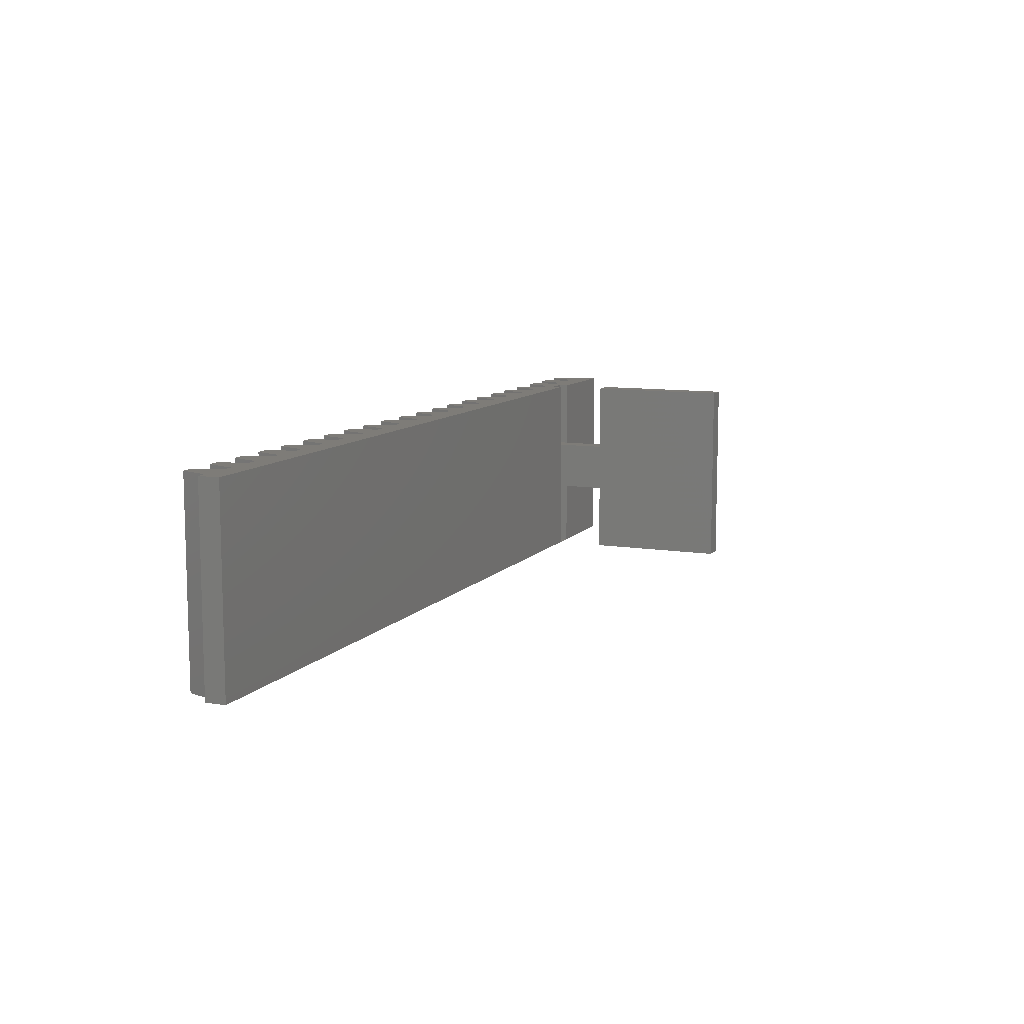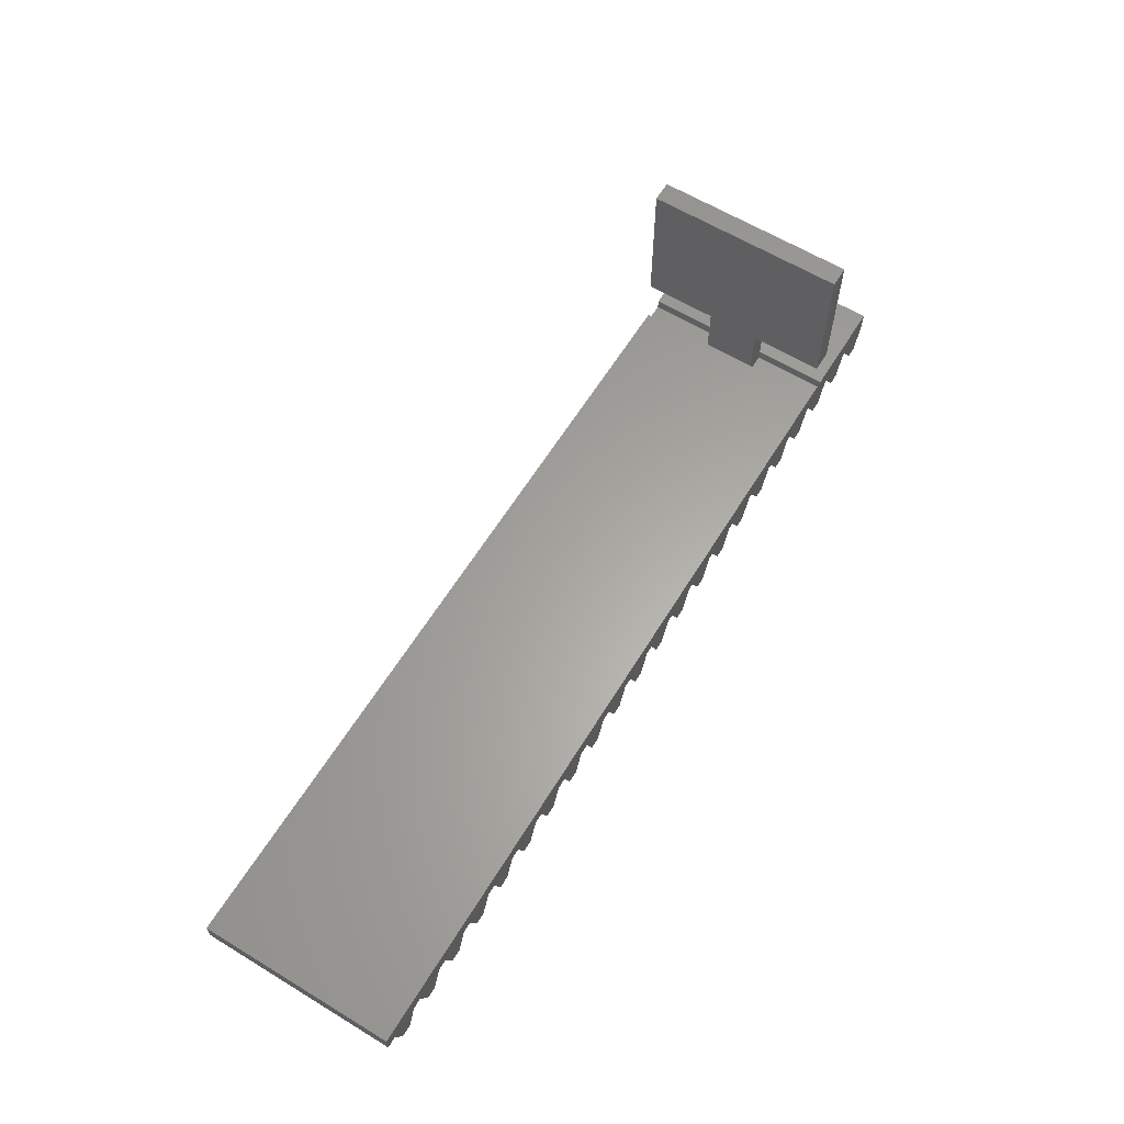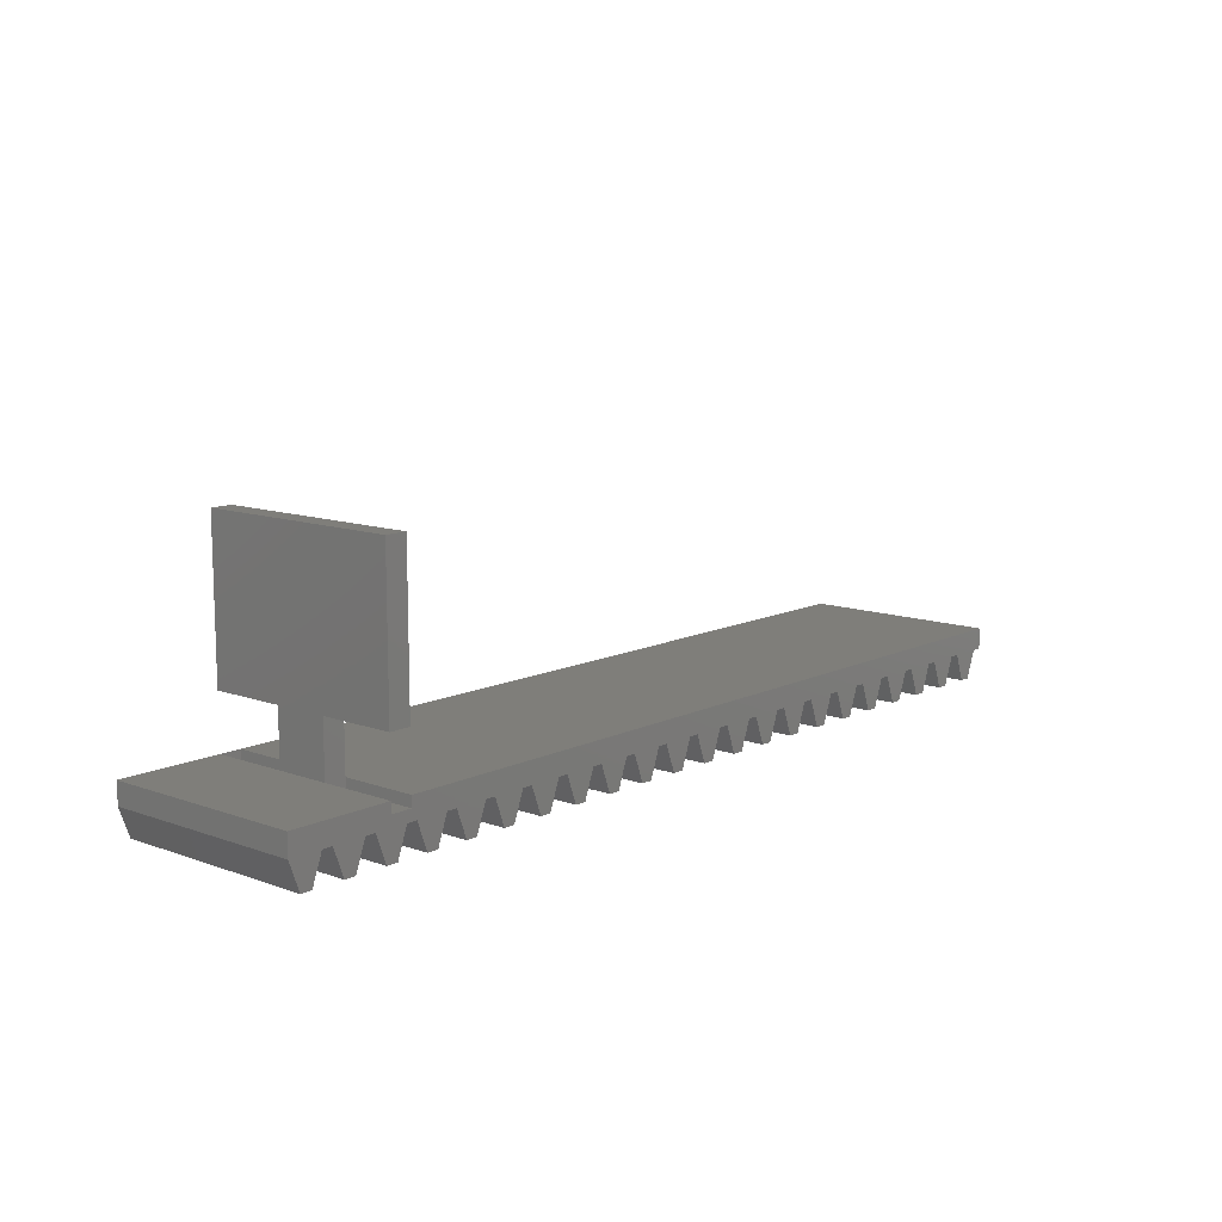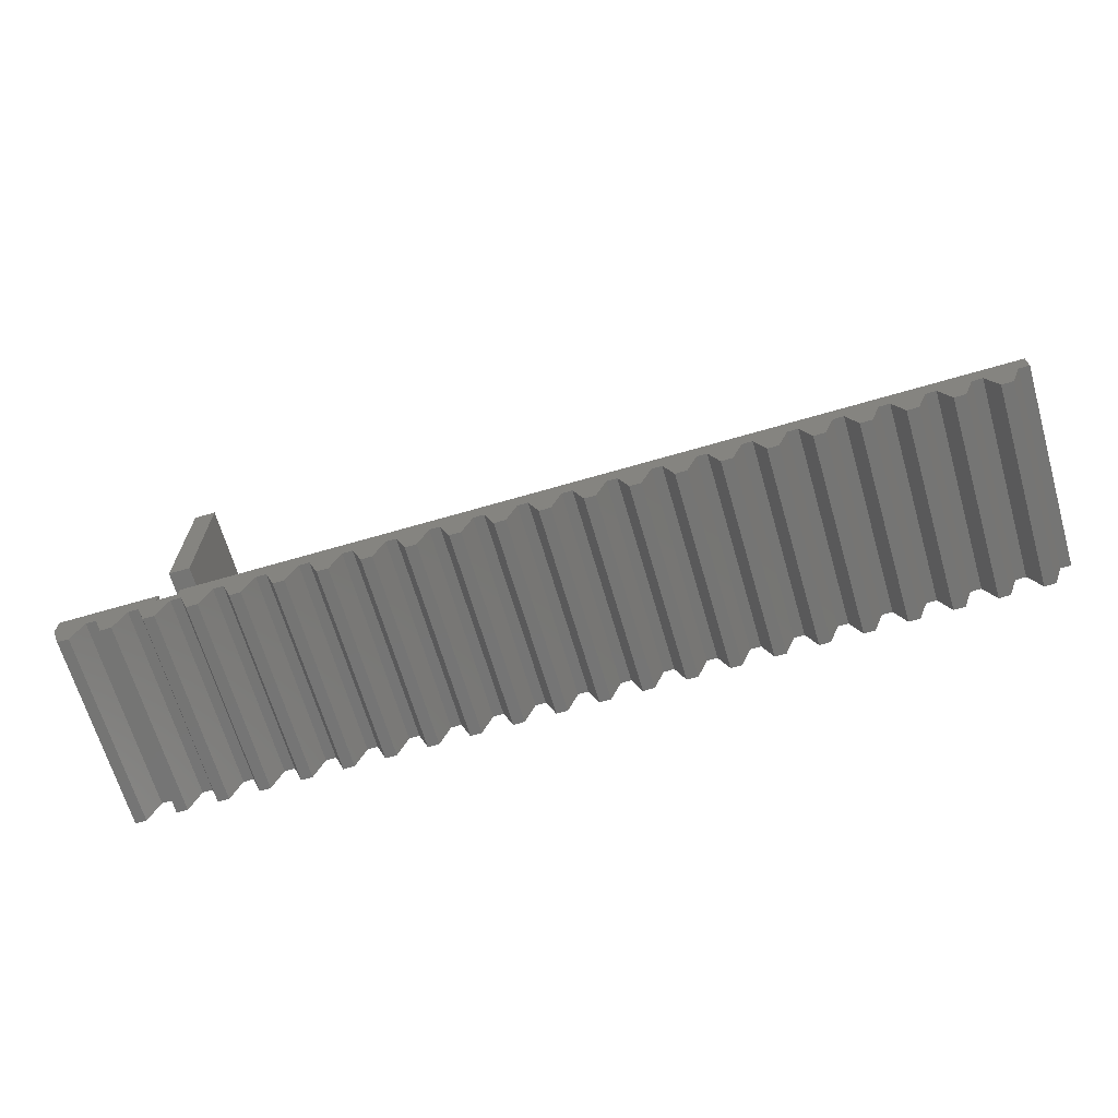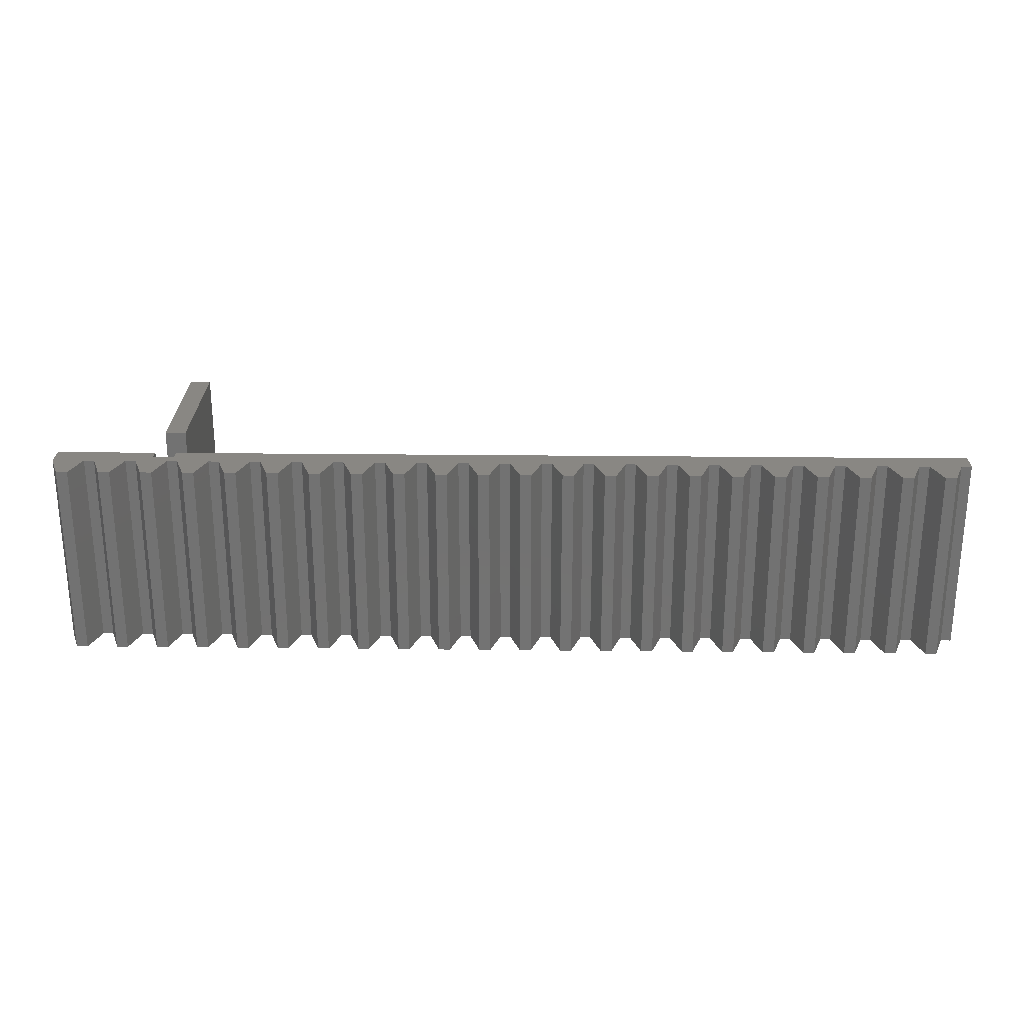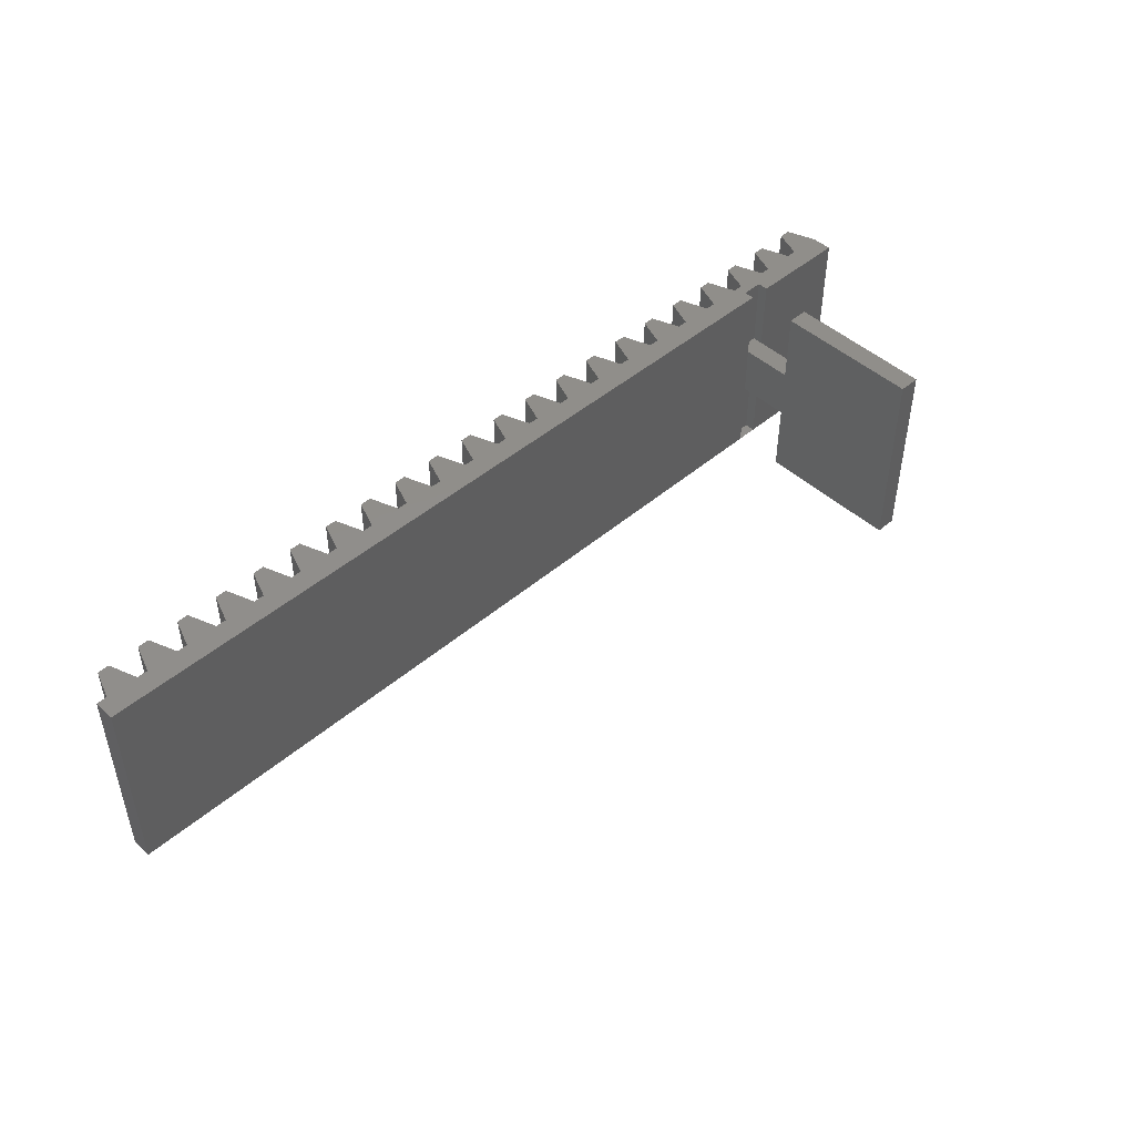
<metadata>
{"format":"stl","ext":"stl","renderer":"f3d","projection":"perspective","resolution":1024,"background":"white","views":[{"elev":10.0,"azim":112.7,"up":"+Z"},{"elev":62.1,"azim":121.6,"up":"+Y"},{"elev":11.4,"azim":-48.9,"up":"+Y"},{"elev":-67.3,"azim":16.3,"up":"+Y"},{"elev":25.5,"azim":1.0,"up":"+Z"},{"elev":46.7,"azim":135.9,"up":"+Z"}]}
</metadata>
<code>
# stl→obj: 212 verts, 420 faces
v 39.51 -1 2.22e-16
v 40.49 -1 19
v 39.51 -1 19
v 40.49 -1 2.22e-16
v 43.51 -1 2.22e-16
v 44.49 -1 19
v 43.51 -1 19
v 44.49 -1 2.22e-16
v 35.51 -1 2.22e-16
v 36.49 -1 19
v 35.51 -1 19
v 36.49 -1 2.22e-16
v 31.51 -1 2.22e-16
v 32.49 -1 19
v 31.51 -1 19
v 32.49 -1 2.22e-16
v 27.51 -1 2.22e-16
v 28.49 -1 19
v 27.51 -1 19
v 28.49 -1 2.22e-16
v 23.51 -1 2.22e-16
v 24.49 -1 19
v 23.51 -1 19
v 24.49 -1 2.22e-16
v 19.51 -1 2.22e-16
v 20.49 -1 19
v 19.51 -1 19
v 20.49 -1 2.22e-16
v 15.51 -1 2.22e-16
v 16.49 -1 19
v 15.51 -1 19
v 16.49 -1 2.22e-16
v 11.51 -1 2.22e-16
v 12.49 -1 19
v 11.51 -1 19
v 12.49 -1 2.22e-16
v 7.51 -1 2.22e-16
v 8.49 -1 19
v 7.51 -1 19
v 8.49 -1 2.22e-16
v 3.51 -1 2.22e-16
v 4.49 -1 19
v 3.51 -1 19
v 4.49 -1 2.22e-16
v -0.4902 -1 2.22e-16
v 0.4902 -1 19
v -0.4902 -1 19
v 0.4902 -1 2.22e-16
v -4.49 -1 2.22e-16
v -3.51 -1 19
v -4.49 -1 19
v -3.51 -1 2.22e-16
v -8.49 -1 2.22e-16
v -7.51 -1 19
v -8.49 -1 19
v -7.51 -1 2.22e-16
v -12.49 -1 2.22e-16
v -11.51 -1 19
v -12.49 -1 19
v -11.51 -1 2.22e-16
v -16.49 -1 2.22e-16
v -15.51 -1 19
v -16.49 -1 19
v -15.51 -1 2.22e-16
v -20.49 -1 2.22e-16
v -19.51 -1 19
v -20.49 -1 19
v -19.51 -1 2.22e-16
v -24.49 -1 2.22e-16
v -23.51 -1 19
v -24.49 -1 19
v -23.51 -1 2.22e-16
v -28.49 -1 2.22e-16
v -27.51 -1 19
v -28.49 -1 19
v -27.51 -1 2.22e-16
v -32.49 -1 2.22e-16
v -31.51 -1 19
v -32.49 -1 19
v -31.51 -1 2.22e-16
v -36.49 -1 2.22e-16
v -35.51 -1 19
v -36.49 -1 19
v -35.51 -1 2.22e-16
v -40.49 -1 2.22e-16
v -39.51 -1 19
v -40.49 -1 19
v -39.51 -1 2.22e-16
v -42.54 -3.674 8.157e-16
v -43.51 -1 19
v -43.51 -1 2.22e-16
v -42.54 -3.674 19
v -41.46 -3.674 19
v -41.46 -3.674 8.157e-16
v 44.49 1 -2.22e-16
v 41.46 -3.674 8.157e-16
v 42.54 -3.674 8.157e-16
v 37.46 -3.674 8.157e-16
v 38.54 -3.674 8.157e-16
v 33.46 -3.674 8.157e-16
v 34.54 -3.674 8.157e-16
v 29.46 -3.674 8.157e-16
v 30.54 -3.674 8.157e-16
v 25.46 -3.674 8.157e-16
v 26.54 -3.674 8.157e-16
v 21.46 -3.674 8.157e-16
v 22.54 -3.674 8.157e-16
v 17.46 -3.674 8.157e-16
v 18.54 -3.674 8.157e-16
v 13.46 -3.674 8.157e-16
v 14.54 -3.674 8.157e-16
v 9.463 -3.674 8.157e-16
v 10.54 -3.674 8.157e-16
v 5.463 -3.674 8.157e-16
v 6.537 -3.674 8.157e-16
v 1.463 -3.674 8.157e-16
v 2.537 -3.674 8.157e-16
v -2.537 -3.674 8.157e-16
v -1.463 -3.674 8.157e-16
v -6.537 -3.674 8.157e-16
v -5.463 -3.674 8.157e-16
v -43.51 1 -2.22e-16
v -10.54 -3.674 8.157e-16
v -9.463 -3.674 8.157e-16
v -14.54 -3.674 8.157e-16
v -13.46 -3.674 8.157e-16
v -18.54 -3.674 8.157e-16
v -17.46 -3.674 8.157e-16
v -22.54 -3.674 8.157e-16
v -21.46 -3.674 8.157e-16
v -26.54 -3.674 8.157e-16
v -25.46 -3.674 8.157e-16
v -30.54 -3.674 8.157e-16
v -29.46 -3.674 8.157e-16
v -34.54 -3.674 8.157e-16
v -33.46 -3.674 8.157e-16
v -38.54 -3.674 8.157e-16
v -37.46 -3.674 8.157e-16
v -34 4.219e-15 19
v -34 1 19
v -34.54 -3.674 19
v -38.54 -3.674 19
v -37.46 -3.674 19
v -43.51 1 19
v 44.49 1 19
v 41.46 -3.674 19
v 42.54 -3.674 19
v 37.46 -3.674 19
v 38.54 -3.674 19
v 33.46 -3.674 19
v 34.54 -3.674 19
v 29.46 -3.674 19
v 30.54 -3.674 19
v 25.46 -3.674 19
v 26.54 -3.674 19
v 21.46 -3.674 19
v 22.54 -3.674 19
v 17.46 -3.674 19
v 18.54 -3.674 19
v 13.46 -3.674 19
v 14.54 -3.674 19
v 9.463 -3.674 19
v 10.54 -3.674 19
v 5.463 -3.674 19
v 6.537 -3.674 19
v 1.463 -3.674 19
v 2.537 -3.674 19
v -32 1 19
v -2.537 -3.674 19
v -1.463 -3.674 19
v -6.537 -3.674 19
v -5.463 -3.674 19
v -10.54 -3.674 19
v -9.463 -3.674 19
v -14.54 -3.674 19
v -13.46 -3.674 19
v -18.54 -3.674 19
v -17.46 -3.674 19
v -22.54 -3.674 19
v -21.46 -3.674 19
v -26.54 -3.674 19
v -25.46 -3.674 19
v -30.54 -3.674 19
v -29.46 -3.674 19
v -32 4.219e-15 19
v -33.46 -3.674 19
v -32 1 12
v -32 1 7
v -32 1 0
v -34 1 0
v -34 1 12
v -34 1 7
v -34 6 12
v -34 6 7
v -34 20 0
v -34 6 0
v -34 20 19
v -34 6 19
v -34 0 12
v -34 0 19
v -34 0 7
v -34 0 0
v -32 6 19
v -32 20 19
v -32 0 19
v -32 6 7
v -32 6 12
v -32 20 0
v -32 6 0
v -32 0 12
v -32 0 0
v -32 0 7
f 1 2 3
f 2 1 4
f 5 6 7
f 6 5 8
f 9 10 11
f 10 9 12
f 13 14 15
f 14 13 16
f 17 18 19
f 18 17 20
f 21 22 23
f 22 21 24
f 25 26 27
f 26 25 28
f 29 30 31
f 30 29 32
f 33 34 35
f 34 33 36
f 37 38 39
f 38 37 40
f 41 42 43
f 42 41 44
f 45 46 47
f 46 45 48
f 49 50 51
f 50 49 52
f 53 54 55
f 54 53 56
f 57 58 59
f 58 57 60
f 61 62 63
f 62 61 64
f 65 66 67
f 66 65 68
f 69 70 71
f 70 69 72
f 73 74 75
f 74 73 76
f 77 78 79
f 78 77 80
f 81 82 83
f 82 81 84
f 85 86 87
f 86 85 88
f 89 90 91
f 90 89 92
f 93 85 87
f 85 93 94
f 5 95 8
f 96 5 97
f 4 5 96
f 5 4 95
f 1 95 4
f 98 1 99
f 12 1 98
f 12 95 1
f 9 95 12
f 100 9 101
f 16 9 100
f 16 95 9
f 13 95 16
f 102 13 103
f 20 13 102
f 20 95 13
f 17 95 20
f 104 17 105
f 24 17 104
f 24 95 17
f 21 95 24
f 106 21 107
f 28 21 106
f 28 95 21
f 25 95 28
f 108 25 109
f 32 25 108
f 32 95 25
f 29 95 32
f 110 29 111
f 36 29 110
f 36 95 29
f 33 95 36
f 112 33 113
f 40 33 112
f 40 95 33
f 37 95 40
f 114 37 115
f 44 37 114
f 44 95 37
f 41 95 44
f 116 41 117
f 48 41 116
f 48 95 41
f 45 95 48
f 118 45 119
f 52 45 118
f 52 95 45
f 49 95 52
f 120 49 121
f 56 49 120
f 122 49 56
f 122 56 53
f 123 53 124
f 60 53 123
f 122 53 60
f 122 60 57
f 125 57 126
f 64 57 125
f 122 57 64
f 122 64 61
f 127 61 128
f 68 61 127
f 122 61 68
f 122 68 65
f 129 65 130
f 72 65 129
f 122 65 72
f 122 72 69
f 131 69 132
f 76 69 131
f 122 69 76
f 122 76 73
f 133 73 134
f 80 73 133
f 122 73 80
f 122 80 77
f 135 77 136
f 84 77 135
f 122 77 84
f 122 84 81
f 137 81 138
f 88 81 137
f 122 81 88
f 122 88 85
f 89 85 94
f 91 85 89
f 122 85 91
f 49 122 95
f 82 139 140
f 139 82 141
f 140 83 82
f 83 142 143
f 83 86 142
f 140 86 83
f 144 86 140
f 87 92 93
f 86 144 87
f 90 87 144
f 87 90 92
f 145 7 6
f 7 146 147
f 2 7 145
f 7 2 146
f 145 3 2
f 3 148 149
f 3 10 148
f 145 10 3
f 145 11 10
f 11 150 151
f 11 14 150
f 145 14 11
f 145 15 14
f 15 152 153
f 15 18 152
f 145 18 15
f 145 19 18
f 19 154 155
f 19 22 154
f 145 22 19
f 145 23 22
f 23 156 157
f 23 26 156
f 145 26 23
f 145 27 26
f 27 158 159
f 27 30 158
f 145 30 27
f 145 31 30
f 31 160 161
f 31 34 160
f 145 34 31
f 145 35 34
f 35 162 163
f 35 38 162
f 145 38 35
f 145 39 38
f 39 164 165
f 39 42 164
f 145 42 39
f 145 43 42
f 43 166 167
f 43 46 166
f 168 43 145
f 43 168 46
f 47 169 170
f 47 50 169
f 46 168 47
f 47 168 50
f 51 171 172
f 51 54 171
f 50 168 51
f 51 168 54
f 55 173 174
f 55 58 173
f 54 168 55
f 55 168 58
f 59 175 176
f 59 62 175
f 58 168 59
f 59 168 62
f 63 177 178
f 63 66 177
f 62 168 63
f 63 168 66
f 67 179 180
f 67 70 179
f 66 168 67
f 67 168 70
f 71 181 182
f 71 74 181
f 70 168 71
f 71 168 74
f 75 183 184
f 75 78 183
f 74 168 75
f 185 75 168
f 75 185 78
f 185 79 78
f 139 79 185
f 141 79 139
f 79 141 186
f 89 93 92
f 93 89 94
f 137 86 88
f 86 137 142
f 143 81 83
f 81 143 138
f 137 143 142
f 143 137 138
f 135 82 84
f 82 135 141
f 186 77 79
f 77 186 136
f 135 186 141
f 186 135 136
f 133 78 80
f 78 133 183
f 184 73 75
f 73 184 134
f 133 184 183
f 184 133 134
f 131 74 76
f 74 131 181
f 182 69 71
f 69 182 132
f 131 182 181
f 182 131 132
f 129 70 72
f 70 129 179
f 180 65 67
f 65 180 130
f 129 180 179
f 180 129 130
f 127 66 68
f 66 127 177
f 178 61 63
f 61 178 128
f 127 178 177
f 178 127 128
f 125 62 64
f 62 125 175
f 176 57 59
f 57 176 126
f 125 176 175
f 176 125 126
f 123 58 60
f 58 123 173
f 174 53 55
f 53 174 124
f 123 174 173
f 174 123 124
f 120 54 56
f 54 120 171
f 172 49 51
f 49 172 121
f 120 172 171
f 172 120 121
f 118 50 52
f 50 118 169
f 170 45 47
f 45 170 119
f 118 170 169
f 170 118 119
f 116 46 48
f 46 116 166
f 167 41 43
f 41 167 117
f 116 167 166
f 167 116 117
f 114 42 44
f 42 114 164
f 165 37 39
f 37 165 115
f 114 165 164
f 165 114 115
f 112 38 40
f 38 112 162
f 163 33 35
f 33 163 113
f 112 163 162
f 163 112 113
f 110 34 36
f 34 110 160
f 161 29 31
f 29 161 111
f 110 161 160
f 161 110 111
f 108 30 32
f 30 108 158
f 159 25 27
f 25 159 109
f 108 159 158
f 159 108 109
f 106 26 28
f 26 106 156
f 157 21 23
f 21 157 107
f 106 157 156
f 157 106 107
f 104 22 24
f 22 104 154
f 155 17 19
f 17 155 105
f 104 155 154
f 155 104 105
f 102 18 20
f 18 102 152
f 153 13 15
f 13 153 103
f 102 153 152
f 153 102 103
f 100 14 16
f 14 100 150
f 151 9 11
f 9 151 101
f 100 151 150
f 151 100 101
f 98 10 12
f 10 98 148
f 149 1 3
f 1 149 99
f 98 149 148
f 149 98 99
f 96 2 4
f 2 96 146
f 147 5 7
f 5 147 97
f 96 147 146
f 147 96 97
f 91 144 122
f 144 91 90
f 6 95 145
f 95 6 8
f 145 187 168
f 145 188 187
f 95 188 145
f 189 95 190
f 188 95 189
f 191 144 140
f 192 144 191
f 122 192 190
f 192 122 144
f 122 190 95
f 192 193 194
f 193 192 191
f 194 195 196
f 195 194 197
f 193 197 194
f 197 193 198
f 139 191 140
f 199 139 200
f 139 199 191
f 201 190 192
f 190 201 202
f 197 203 204
f 203 197 198
f 200 185 205
f 185 200 139
f 187 206 207
f 206 187 188
f 207 204 203
f 204 207 208
f 206 208 207
f 208 206 209
f 187 185 168
f 210 185 187
f 185 210 205
f 211 188 189
f 188 211 212
f 208 197 204
f 197 208 195
f 196 208 209
f 208 196 195
f 190 211 189
f 211 190 202
f 192 188 212
f 192 212 201
f 188 192 206
f 206 192 194
f 211 201 212
f 201 211 202
f 196 206 194
f 206 196 209
f 193 203 198
f 203 193 207
f 191 187 207
f 191 207 193
f 187 191 210
f 210 191 199
f 210 200 205
f 200 210 199

</code>
